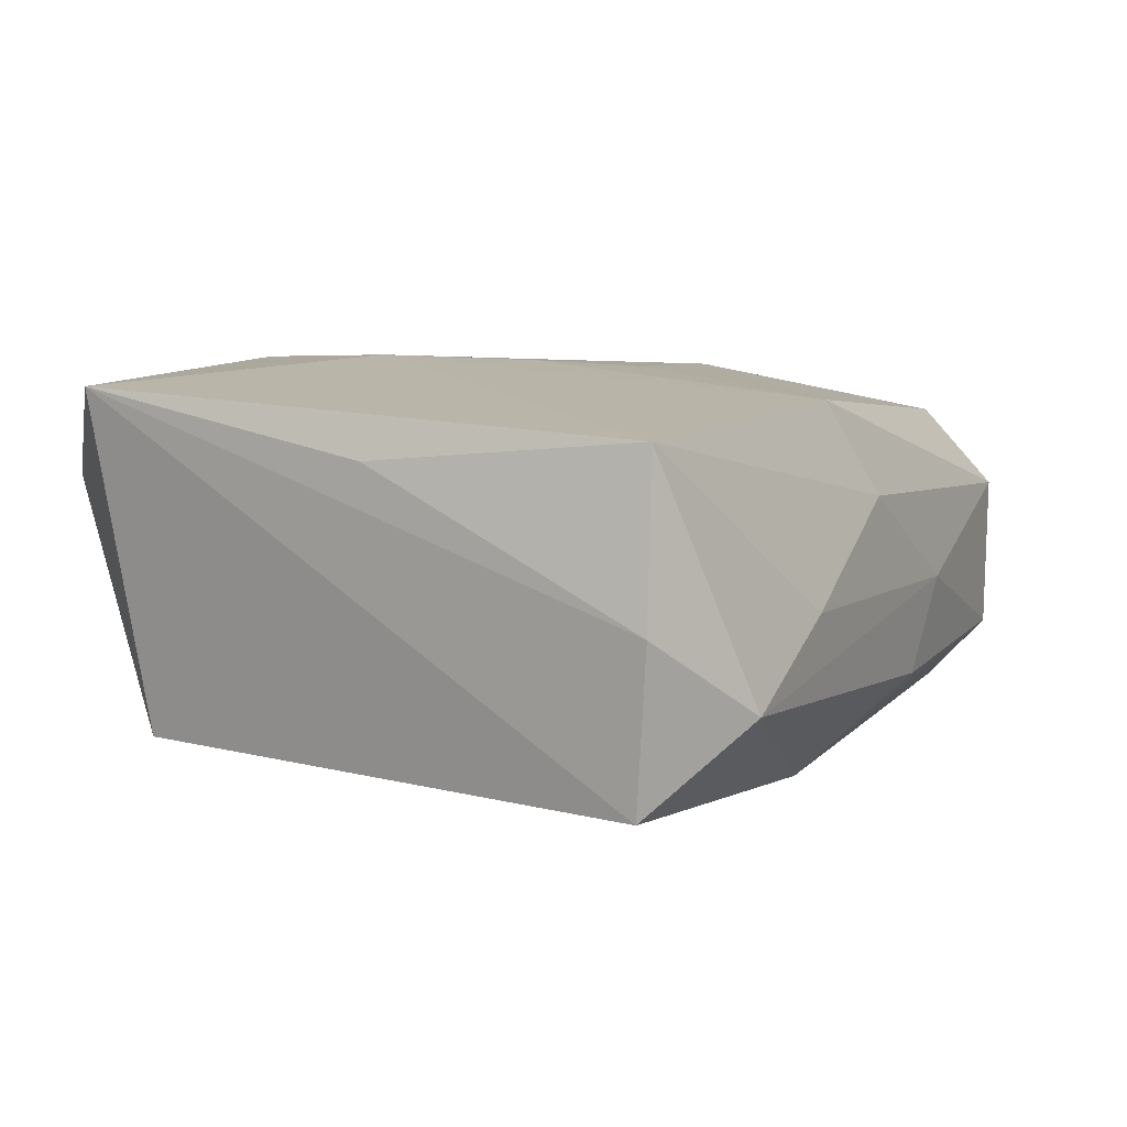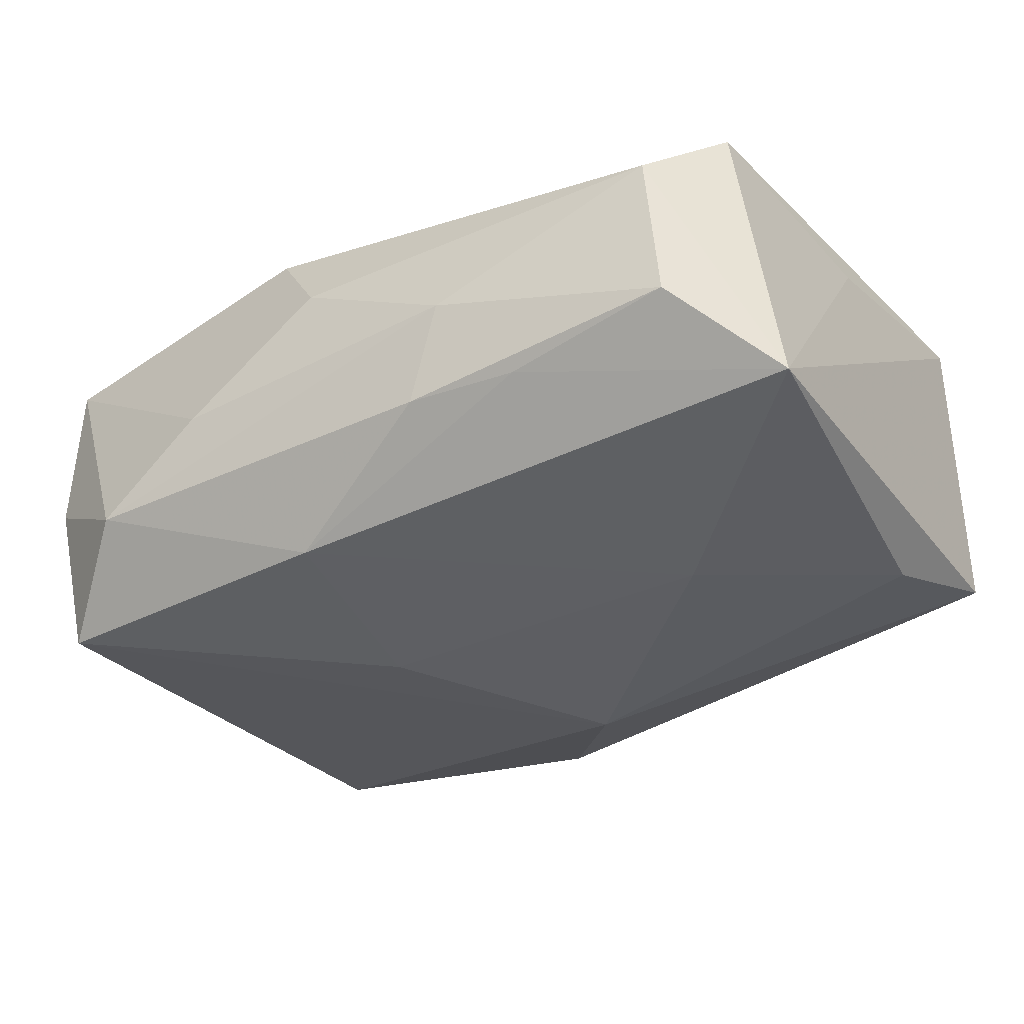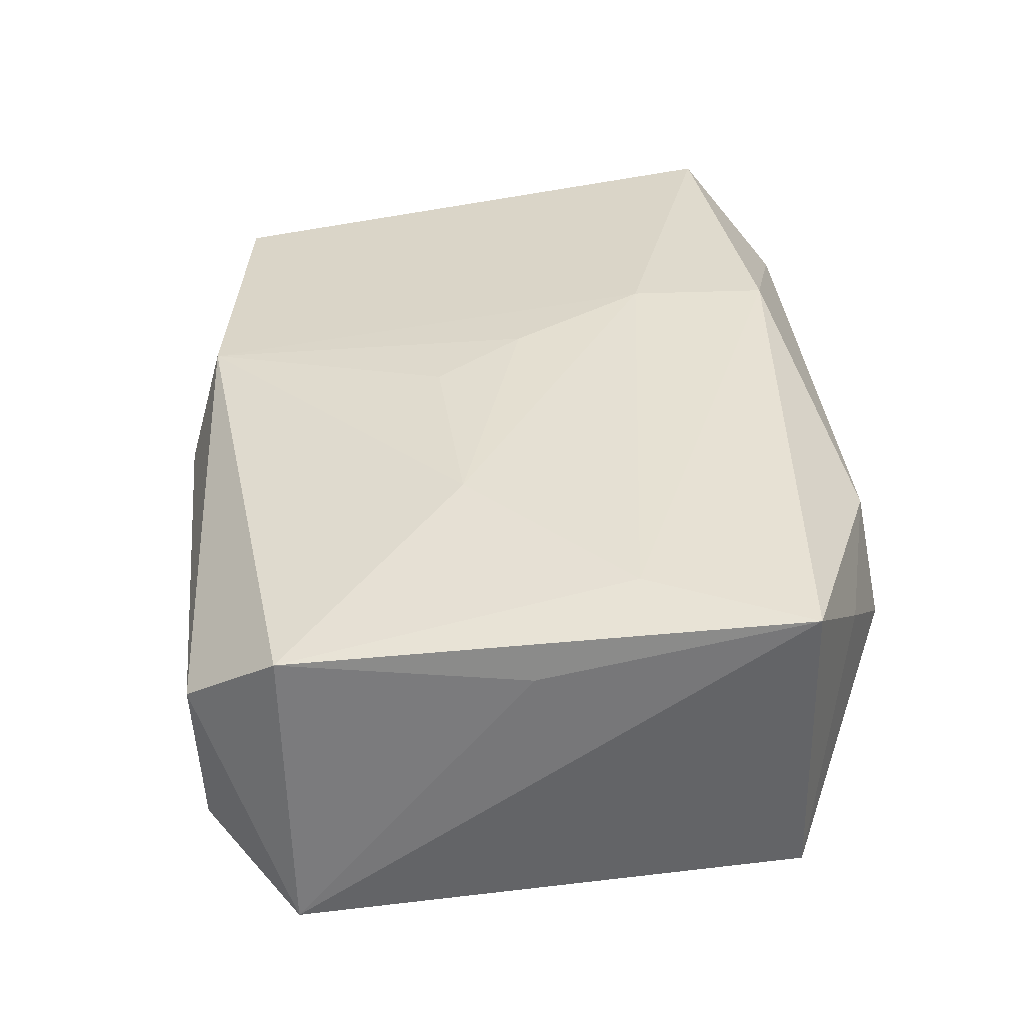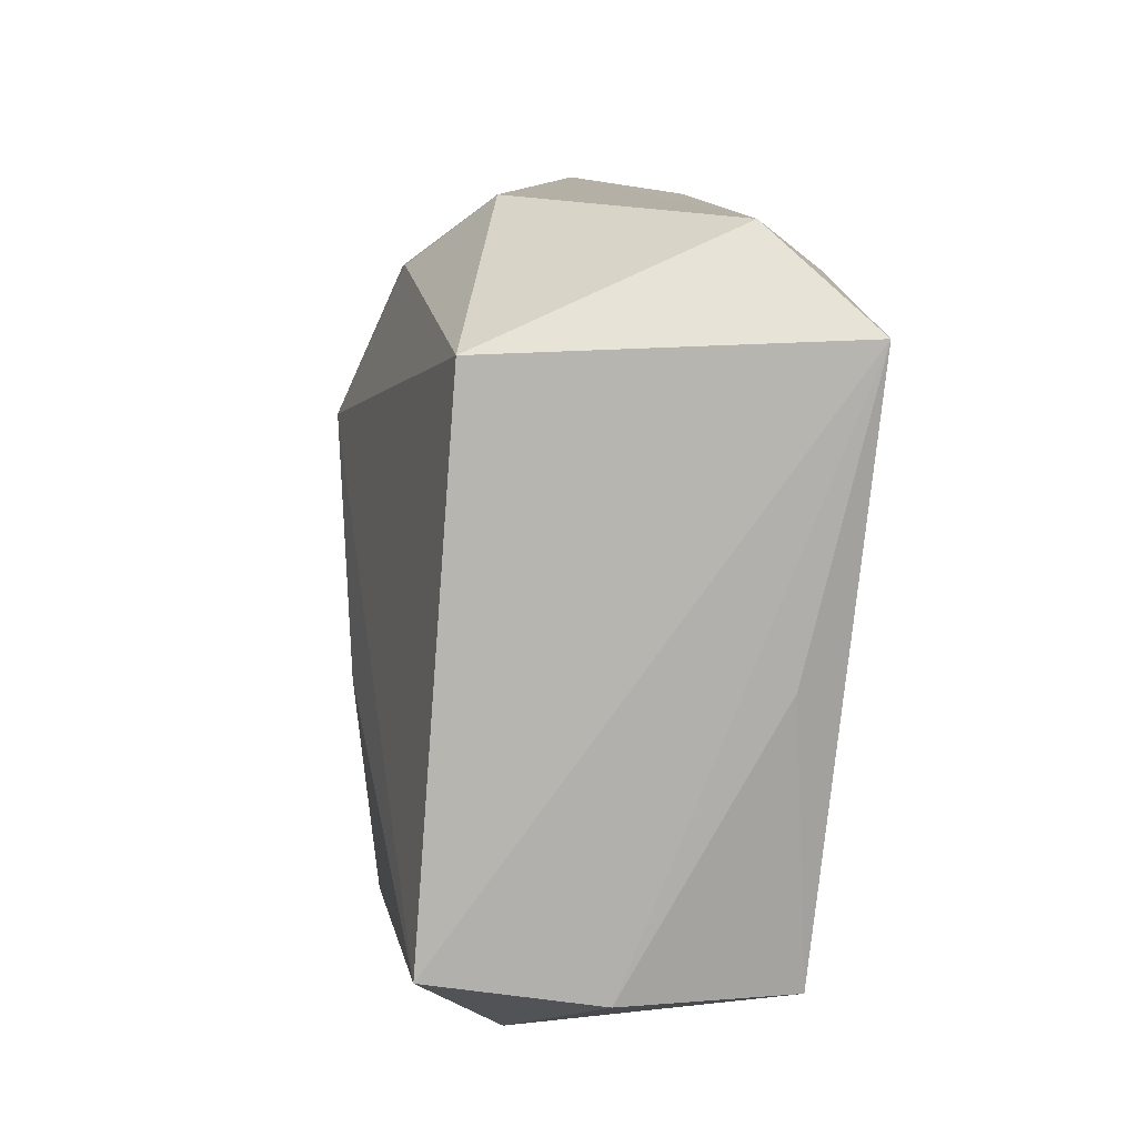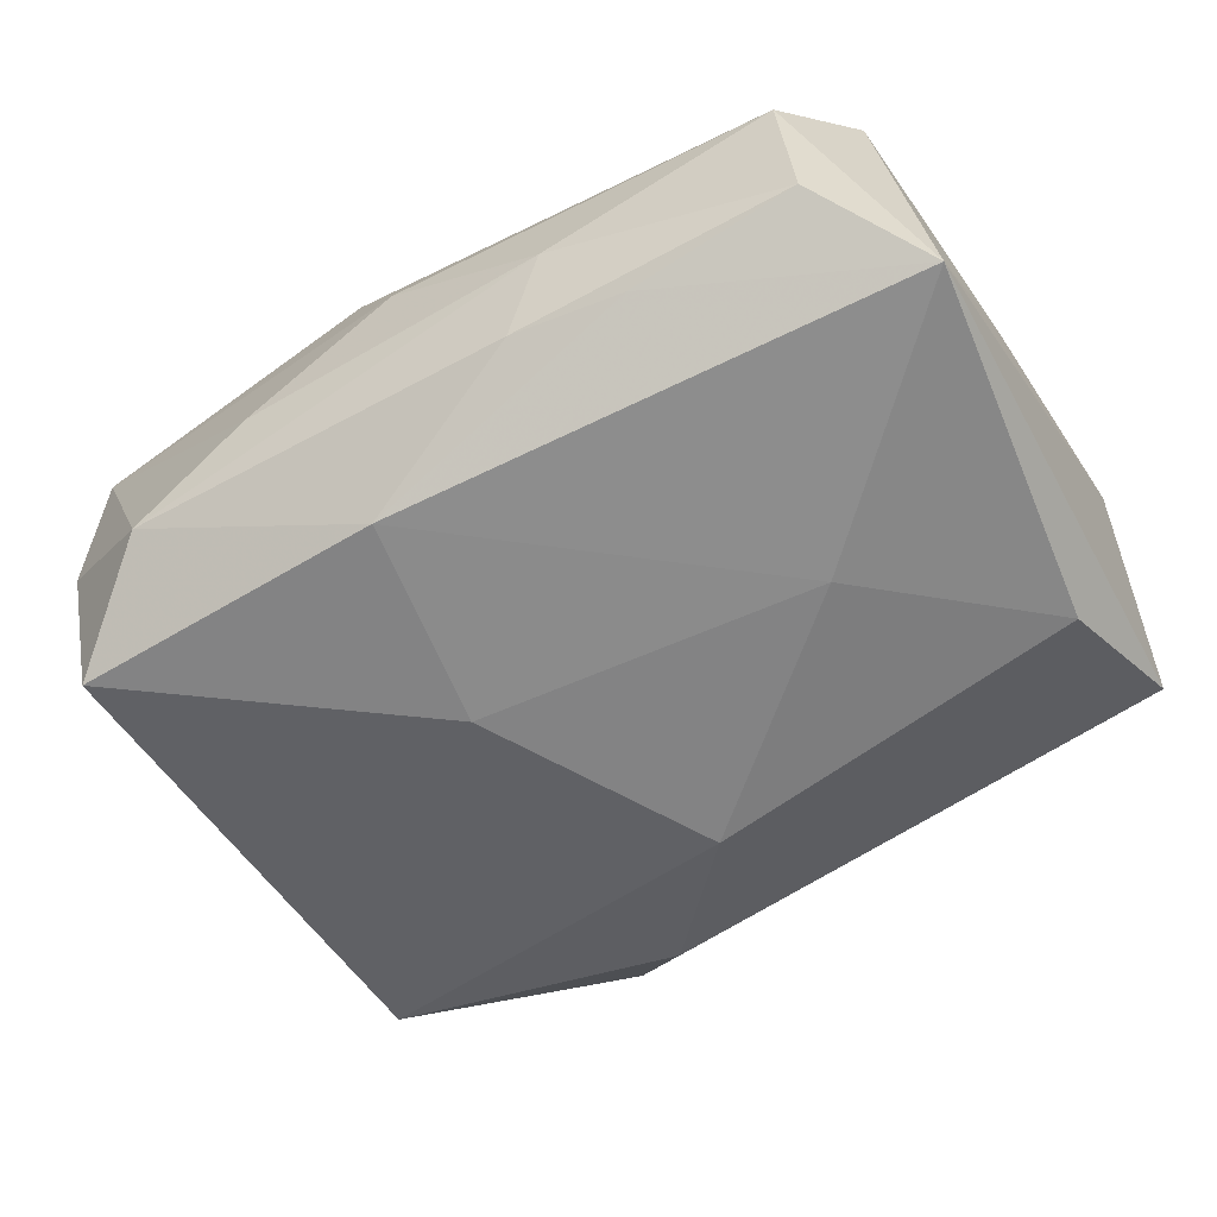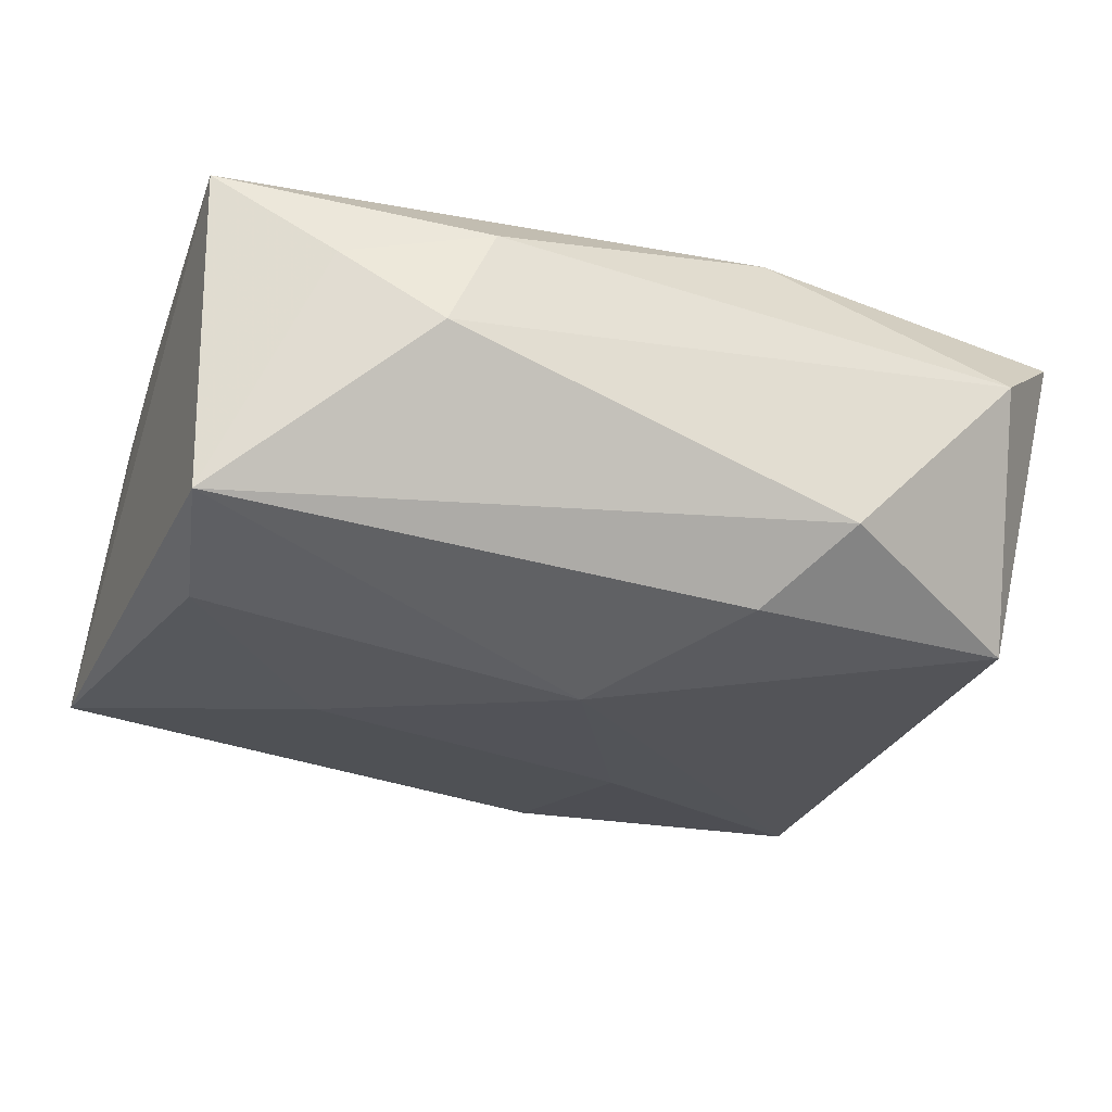
<metadata>
{"format":"obj","ext":"obj","renderer":"f3d","projection":"perspective","resolution":1024,"background":"white","views":[{"elev":3.7,"azim":-63.6,"up":"+Z"},{"elev":-34.4,"azim":30.5,"up":"+Z"},{"elev":38.8,"azim":84.9,"up":"+Z"},{"elev":11.3,"azim":-99.2,"up":"+Y"},{"elev":-56.2,"azim":28.3,"up":"+Z"},{"elev":-23.5,"azim":157.7,"up":"+Z"}]}
</metadata>
<code>
v 0.02683 -0.0179 0.01038
v -0.006415 0.02003 -0.01151
v 0.02714 0.007729 -0.01115
v -0.008138 0.01953 0.0141
v -0.003417 -0.02432 0.004672
v -0.03054 -0.001483 0.007199
v 0.02962 -0.01762 -0.01049
v 0.02962 0.01663 0.0139
v -0.02918 -0.01944 -0.002696
v -0.006013 -0.01957 -0.01363
v 0.01267 0.02327 0.009617
v -0.003765 0.0005687 0.01371
v -0.02746 -0.018 -0.01358
v 0.02316 -0.02405 0.004876
v 0.01622 0.02432 0.002403
v -0.03145 0.01777 0.01169
v 0.007661 -0.02488 -0.001207
v -0.02866 -0.01949 0.008426
v -0.01153 0.02449 -0.006518
v 0.001494 0.009954 -0.01524
v 0.02234 0.02098 0.007595
v -0.02134 -0.02325 -0.007767
v -0.0135 -0.02408 -0.002212
v 0.02874 -0.001387 0.009472
v 0.01356 -0.004818 0.01376
v -0.007606 -0.02212 0.01089
v 0.01259 -0.02312 -0.007715
v 0.0295 0.0173 -0.008244
v -0.007437 -0.005476 -0.01521
v -0.02435 0.02369 0.00608
v 0.02385 -0.02353 -0.005601
v -0.02627 0.01672 -0.01075
v 0.02477 0.005759 0.0141
v 0.005168 -0.02391 -0.007783
v -0.008522 0.009986 0.0141
v 0.01559 -0.003208 -0.01344
v 7.934e-05 -0.005627 0.01332
f 20 13 32
f 33 1 8
f 33 4 35
f 8 4 33
f 35 18 26
f 29 13 20
f 11 4 8
f 30 4 11
f 11 15 30
f 30 15 19
f 19 32 30
f 8 1 24
f 1 26 14
f 13 22 9
f 9 22 18
f 10 22 13
f 13 29 10
f 25 33 35
f 1 33 25
f 25 26 1
f 18 22 23
f 23 22 17
f 21 11 8
f 15 11 21
f 20 32 2
f 32 19 2
f 6 9 18
f 30 32 16
f 16 32 13
f 16 4 30
f 16 6 18
f 13 9 16
f 9 6 16
f 35 4 16
f 16 18 35
f 1 14 7
f 7 24 1
f 8 24 7
f 22 10 34
f 17 22 34
f 26 25 37
f 5 26 18
f 18 23 5
f 5 23 17
f 17 14 5
f 5 14 26
f 31 7 14
f 31 14 17
f 17 34 31
f 35 26 12
f 26 37 12
f 12 25 35
f 12 37 25
f 20 3 36
f 36 3 7
f 36 29 20
f 36 10 29
f 36 7 10
f 28 3 20
f 28 19 15
f 15 21 28
f 20 2 28
f 28 21 8
f 8 7 28
f 7 3 28
f 28 2 19
f 27 34 10
f 27 31 34
f 10 7 27
f 7 31 27

</code>
